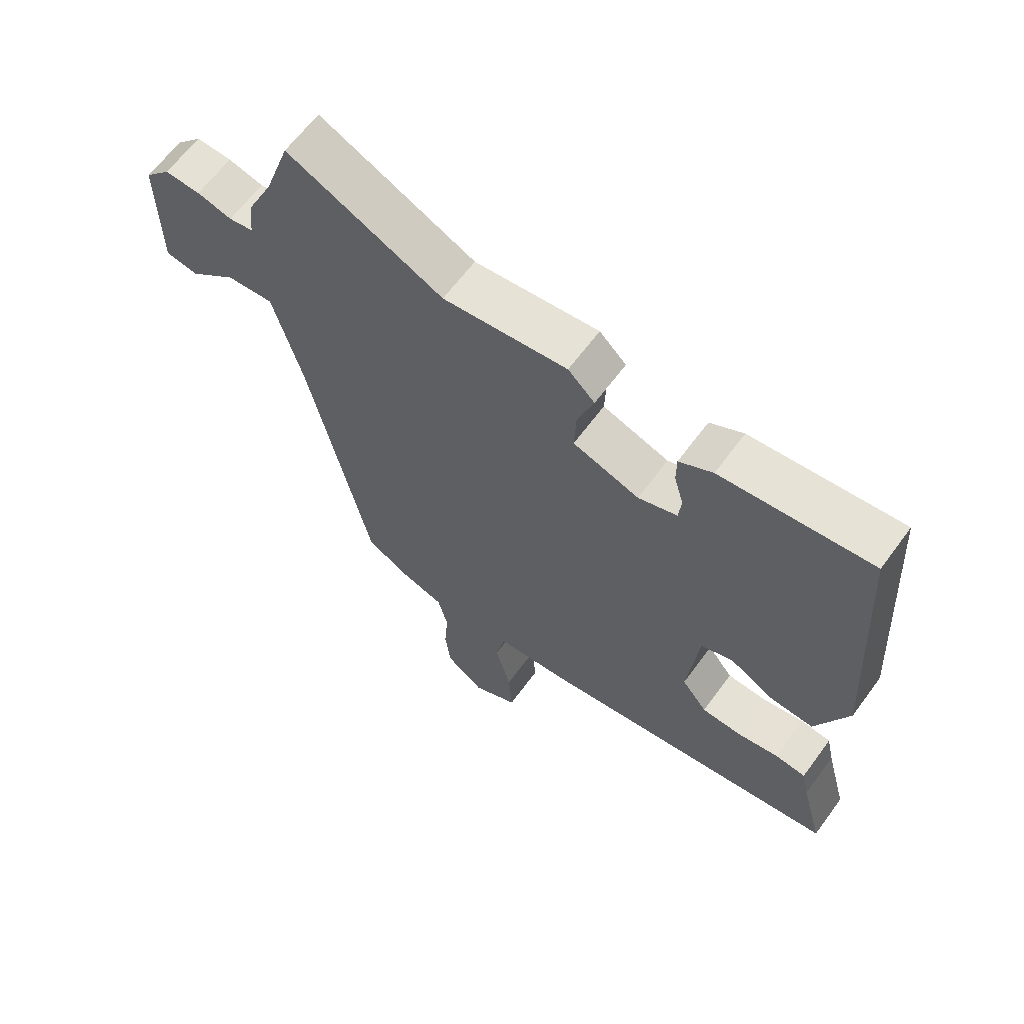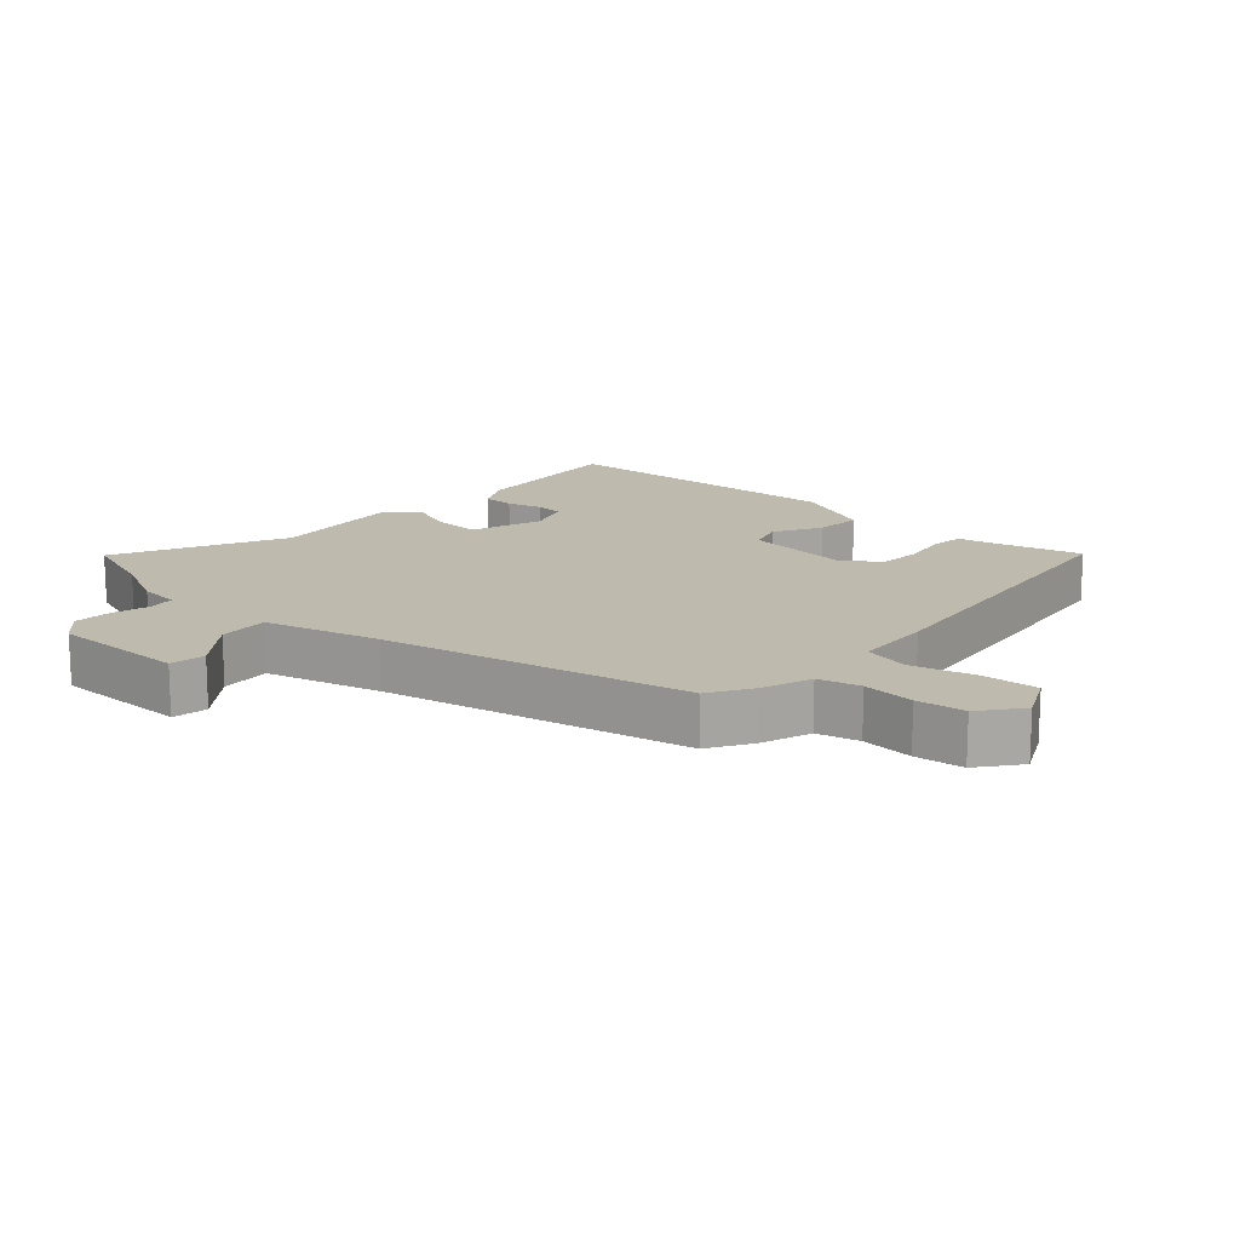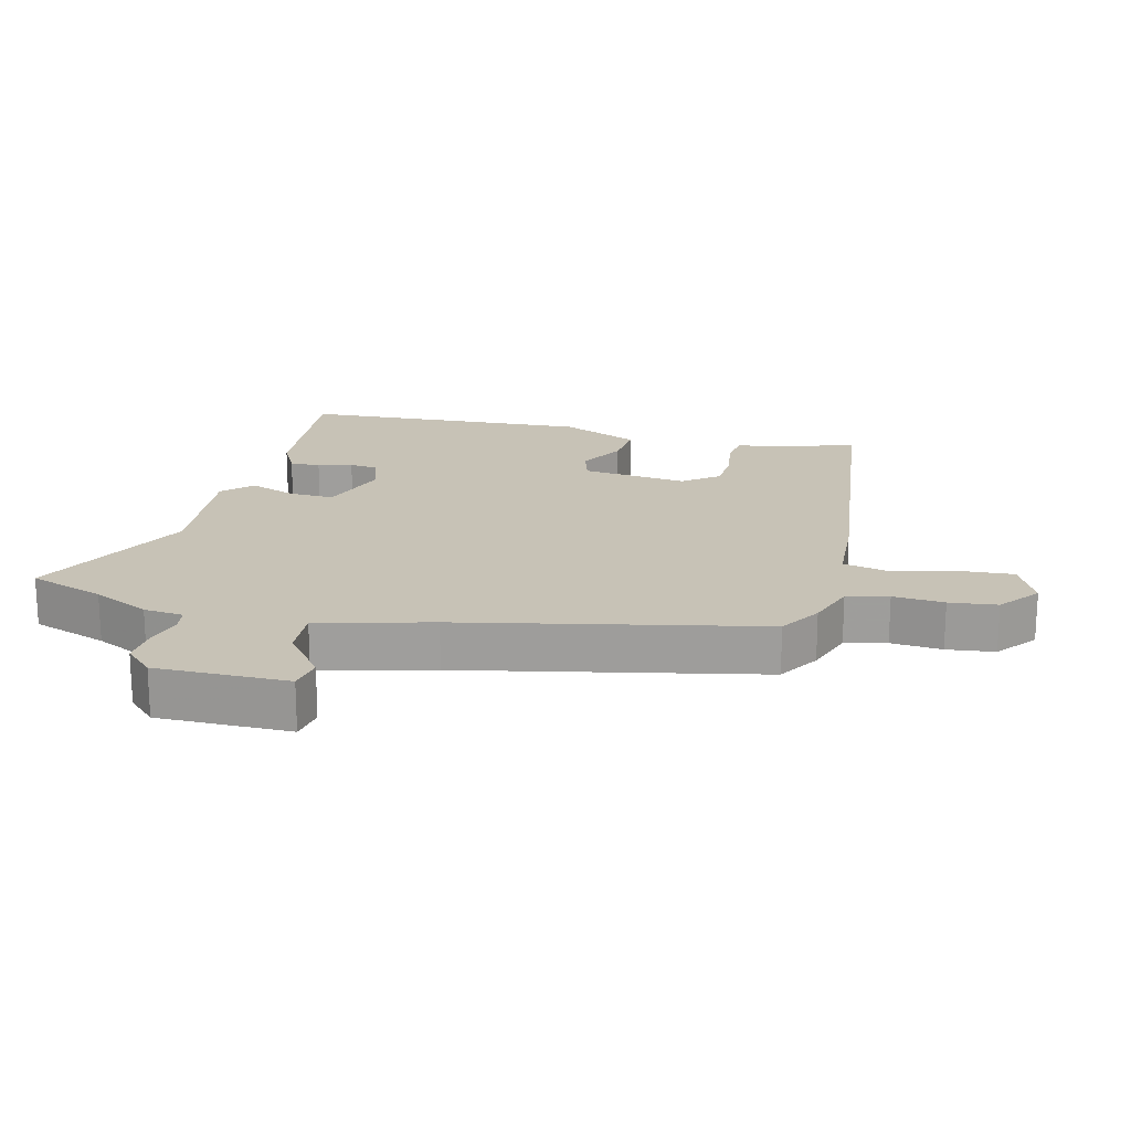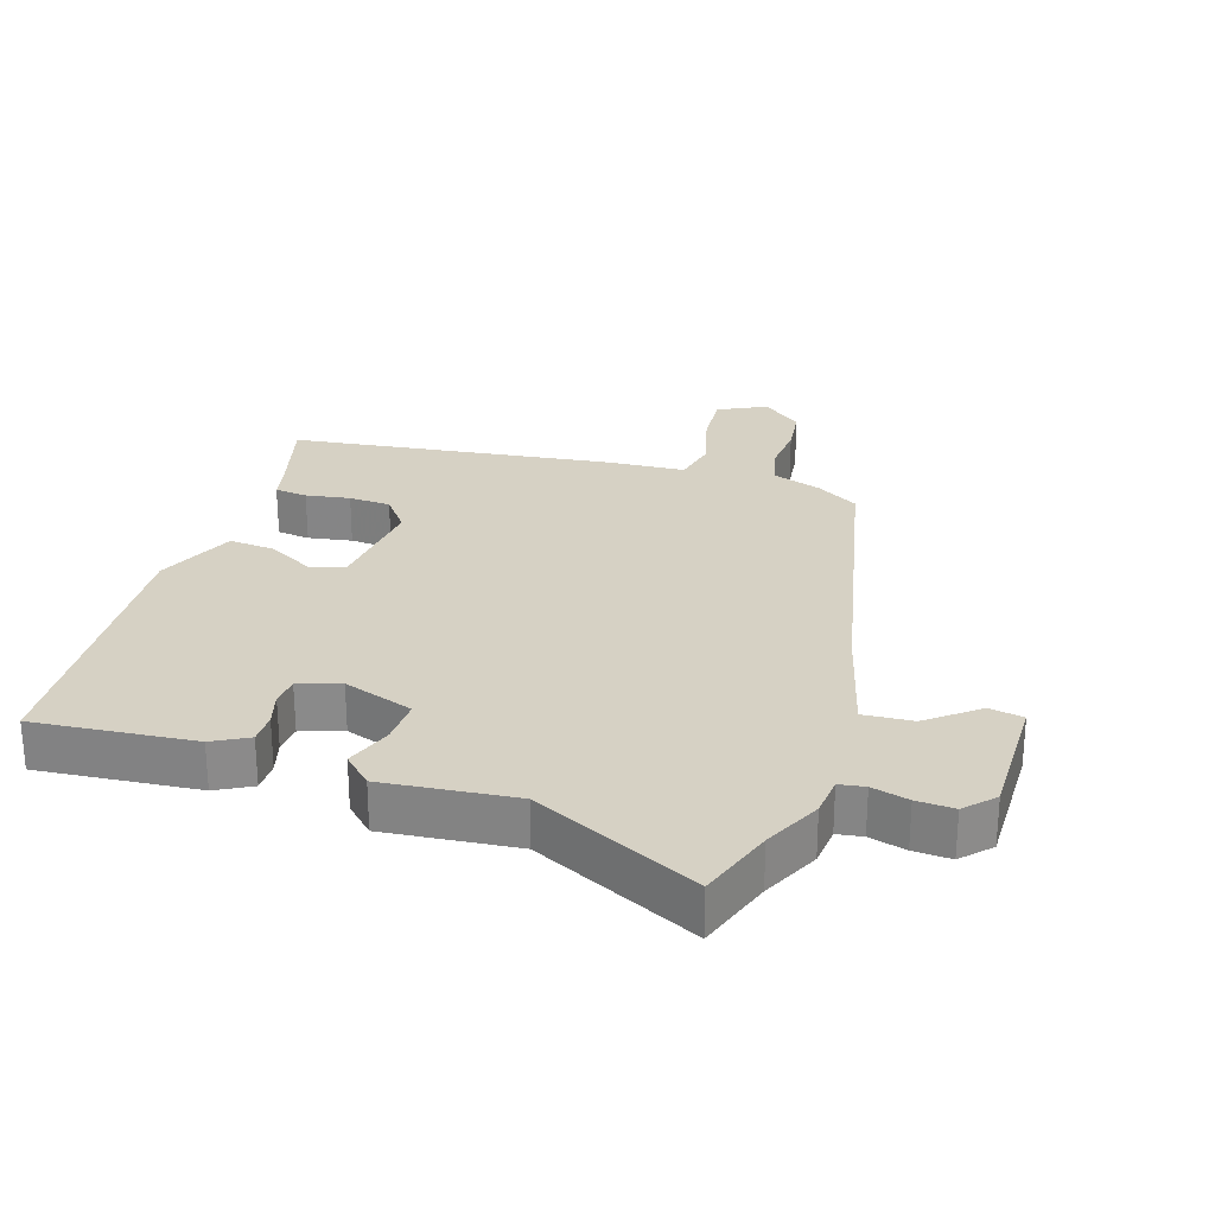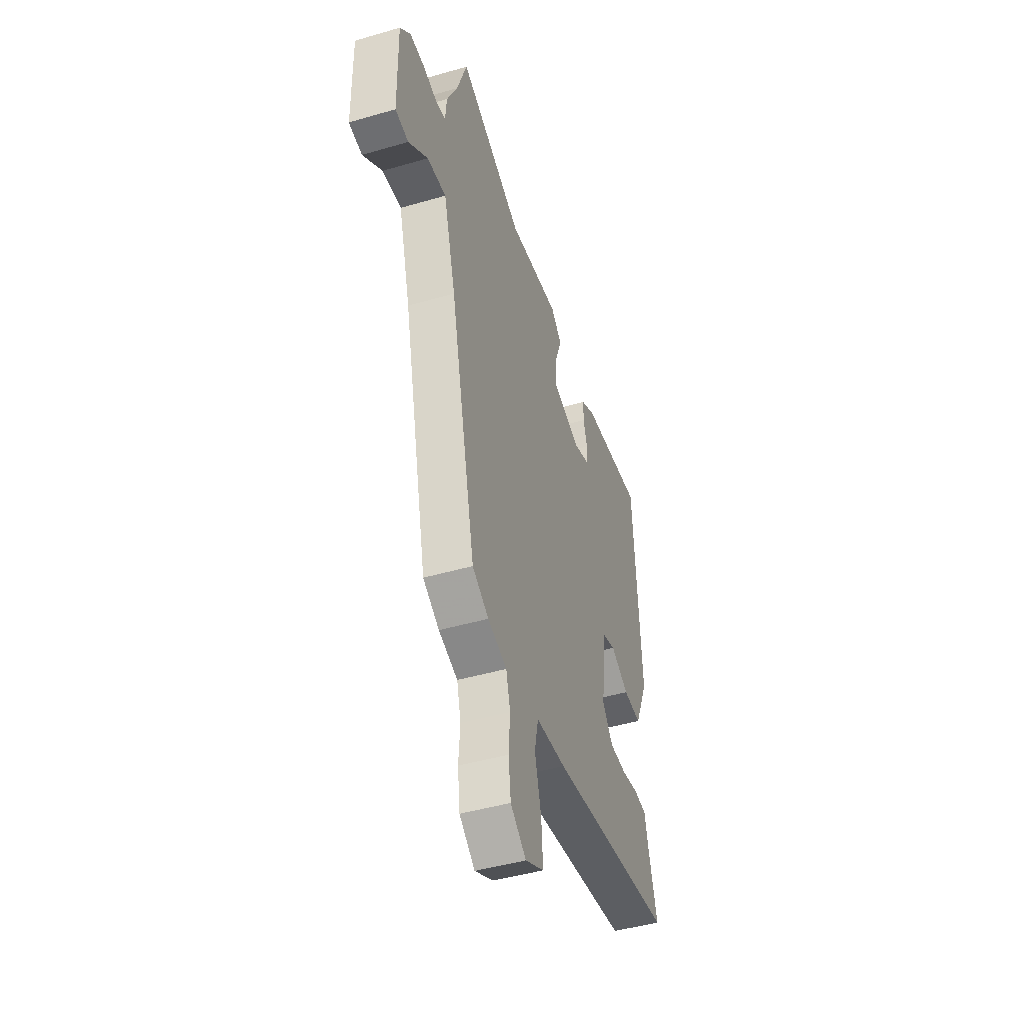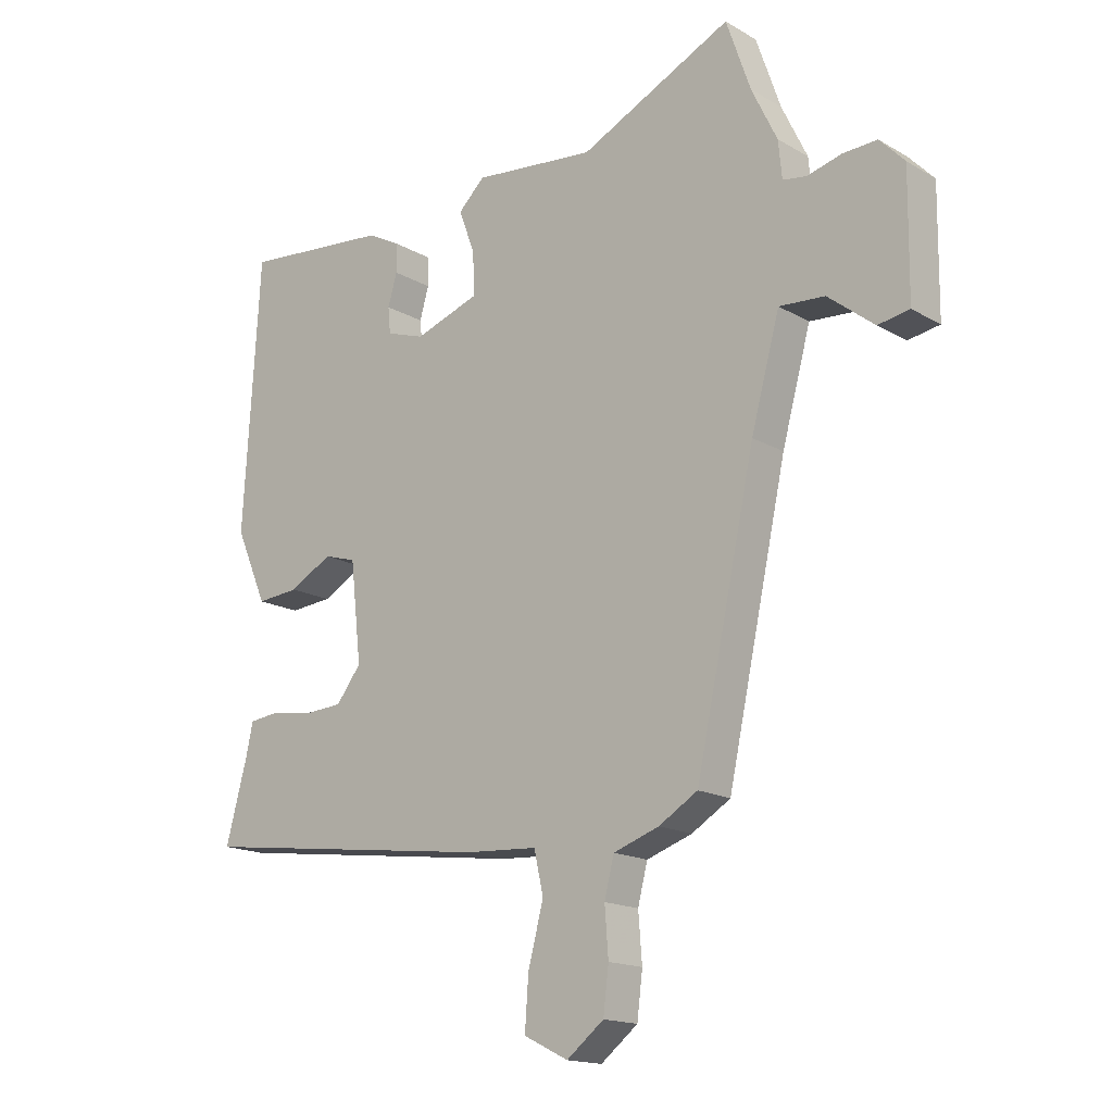
<metadata>
{"format":"obj","ext":"obj","renderer":"f3d","projection":"perspective","resolution":1024,"background":"white","views":[{"elev":63.4,"azim":-143.8,"up":"+Z"},{"elev":15.8,"azim":132.1,"up":"+Y"},{"elev":19.3,"azim":104.2,"up":"+Y"},{"elev":26.7,"azim":17.6,"up":"+Y"},{"elev":-45.4,"azim":108.6,"up":"+Z"},{"elev":-16.3,"azim":40.4,"up":"+Z"}]}
</metadata>
<code>
v -0.458 0.07 0.502
v -0.215 0.07 0.48
v -0.161 0.07 0.451
v -0.161 0.07 0.404
v -0.176 0.07 0.352
v -0.172 0.07 0.309
v -0.109 0.07 0.288
v -0.002 0.07 0.325
v -0.005 0.07 0.395
v -0.031 0.07 0.466
v 0.012 0.07 0.508
v 0.212 0.07 0.488
v 0.462 0.07 0.609
v 0.502 0.07 0.493
v 0.544 0.07 0.406
v 0.55 0.07 0.345
v 0.589 0.07 0.339
v 0.645 0.07 0.354
v 0.702 0.07 0.357
v 0.743 0.07 0.314
v 0.741 0.07 0.112
v 0.689 0.07 0.103
v 0.613 0.07 0.163
v 0.538 0.07 0.168
v 0.491 0.07 -0.004
v 0.393 0.07 -0.458
v 0.329 0.07 -0.497
v 0.254 0.07 -0.523
v 0.238 0.07 -0.586
v 0.244 0.07 -0.664
v 0.235 0.07 -0.737
v 0.174 0.07 -0.785
v 0.101 0.07 -0.749
v 0.107 0.07 -0.665
v 0.132 0.07 -0.57
v 0.117 0.07 -0.501
v 0 0.07 -0.494
v -0.491 0.07 -0.431
v -0.456 0.07 -0.301
v -0.444 0.07 -0.246
v -0.394 0.07 -0.24
v -0.327 0.07 -0.251
v -0.263 0.07 -0.247
v -0.222 0.07 -0.194
v -0.24 0.07 -0.032
v -0.293 0.07 -0.016
v -0.363 0.07 -0.055
v -0.433 0.07 -0.061
v -0.485 0.07 0.059
v -0.458 0 0.502
v -0.215 0 0.48
v -0.161 0 0.451
v -0.161 0 0.404
v -0.176 0 0.352
v -0.172 0 0.309
v -0.109 0 0.288
v -0.002 0 0.325
v -0.005 0 0.395
v -0.031 0 0.466
v 0.012 0 0.508
v 0.212 0 0.488
v 0.462 0 0.609
v 0.502 0 0.493
v 0.544 0 0.406
v 0.55 0 0.345
v 0.589 0 0.339
v 0.645 0 0.354
v 0.702 0 0.357
v 0.743 0 0.314
v 0.741 0 0.112
v 0.689 0 0.103
v 0.613 0 0.163
v 0.538 0 0.168
v 0.491 0 -0.004
v 0.393 0 -0.458
v 0.329 0 -0.497
v 0.254 0 -0.523
v 0.238 0 -0.586
v 0.244 0 -0.664
v 0.235 0 -0.737
v 0.174 0 -0.785
v 0.101 0 -0.749
v 0.107 0 -0.665
v 0.132 0 -0.57
v 0.117 0 -0.501
v 0 0 -0.494
v -0.491 0 -0.431
v -0.456 0 -0.301
v -0.444 0 -0.246
v -0.394 0 -0.24
v -0.327 0 -0.251
v -0.263 0 -0.247
v -0.222 0 -0.194
v -0.24 0 -0.032
v -0.293 0 -0.016
v -0.363 0 -0.055
v -0.433 0 -0.061
v -0.485 0 0.059
f 46 47 48 49
f 45 46 49 1
f 39 40 41 42
f 39 42 43
f 36 37 38 39
f 36 39 43
f 32 33 34 35
f 30 31 32 35
f 29 30 35 36
f 28 29 36
f 25 26 27 28
f 24 25 28 36
f 20 21 22 23
f 20 23 24
f 17 18 19 20
f 16 17 20 24
f 14 15 16 24
f 12 13 14 24
f 9 10 11 12
f 8 9 12 24
f 7 8 24 36
f 2 3 4 5
f 45 1 2 5
f 44 45 5 6
f 36 43 44
f 6 7 36 44
f 98 97 96 95
f 50 98 95 94
f 91 90 89 88
f 92 91 88
f 88 87 86 85
f 92 88 85
f 84 83 82 81
f 84 81 80 79
f 85 84 79 78
f 85 78 77
f 77 76 75 74
f 85 77 74 73
f 72 71 70 69
f 73 72 69
f 69 68 67 66
f 73 69 66 65
f 73 65 64 63
f 73 63 62 61
f 61 60 59 58
f 73 61 58 57
f 85 73 57 56
f 54 53 52 51
f 54 51 50 94
f 55 54 94 93
f 93 92 85
f 93 85 56 55
f 1 50 51 2
f 2 51 52 3
f 3 52 53 4
f 4 53 54 5
f 5 54 55 6
f 6 55 56 7
f 7 56 57 8
f 8 57 58 9
f 9 58 59 10
f 10 59 60 11
f 11 60 61 12
f 12 61 62 13
f 13 62 63 14
f 14 63 64 15
f 15 64 65 16
f 16 65 66 17
f 17 66 67 18
f 18 67 68 19
f 19 68 69 20
f 20 69 70 21
f 21 70 71 22
f 22 71 72 23
f 23 72 73 24
f 24 73 74 25
f 25 74 75 26
f 26 75 76 27
f 27 76 77 28
f 28 77 78 29
f 29 78 79 30
f 30 79 80 31
f 31 80 81 32
f 32 81 82 33
f 33 82 83 34
f 34 83 84 35
f 35 84 85 36
f 36 85 86 37
f 37 86 87 38
f 38 87 88 39
f 39 88 89 40
f 40 89 90 41
f 41 90 91 42
f 42 91 92 43
f 43 92 93 44
f 44 93 94 45
f 45 94 95 46
f 46 95 96 47
f 47 96 97 48
f 48 97 98 49
f 49 98 50 1

</code>
